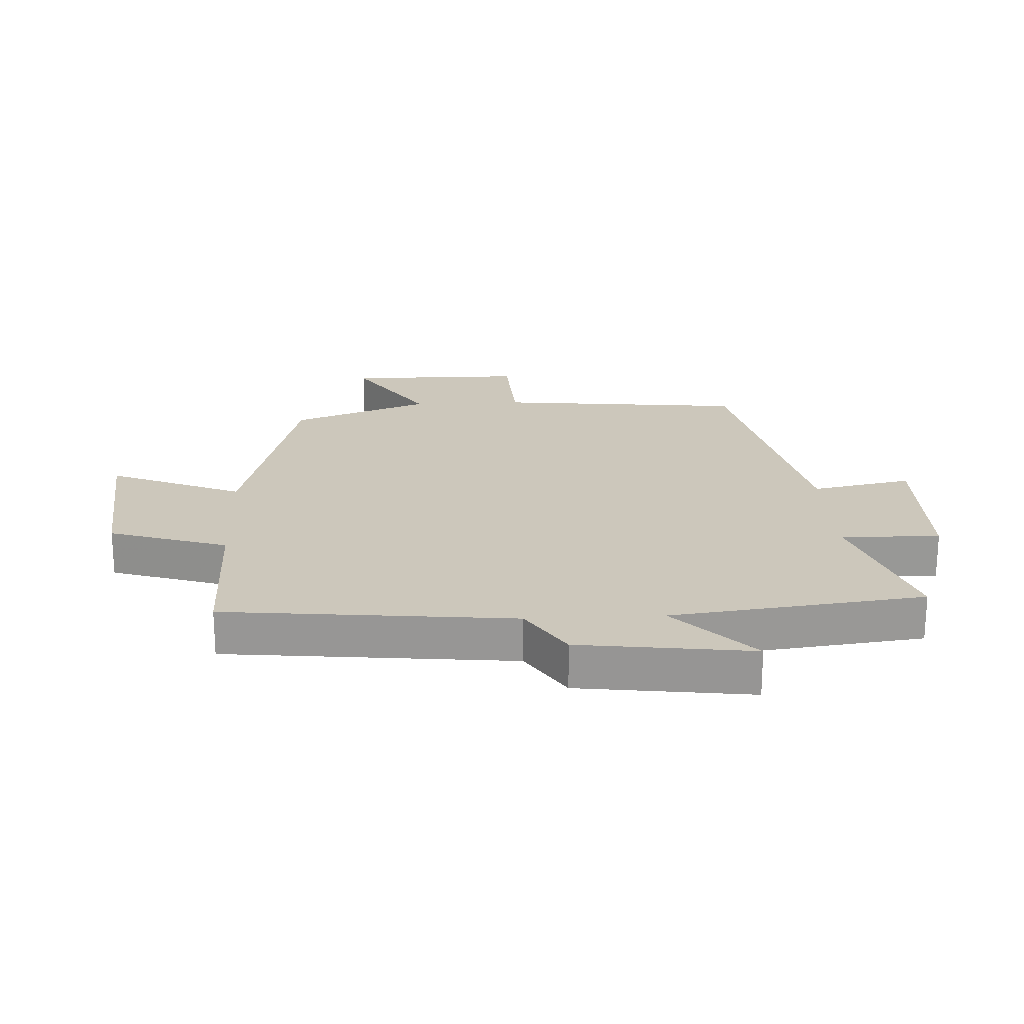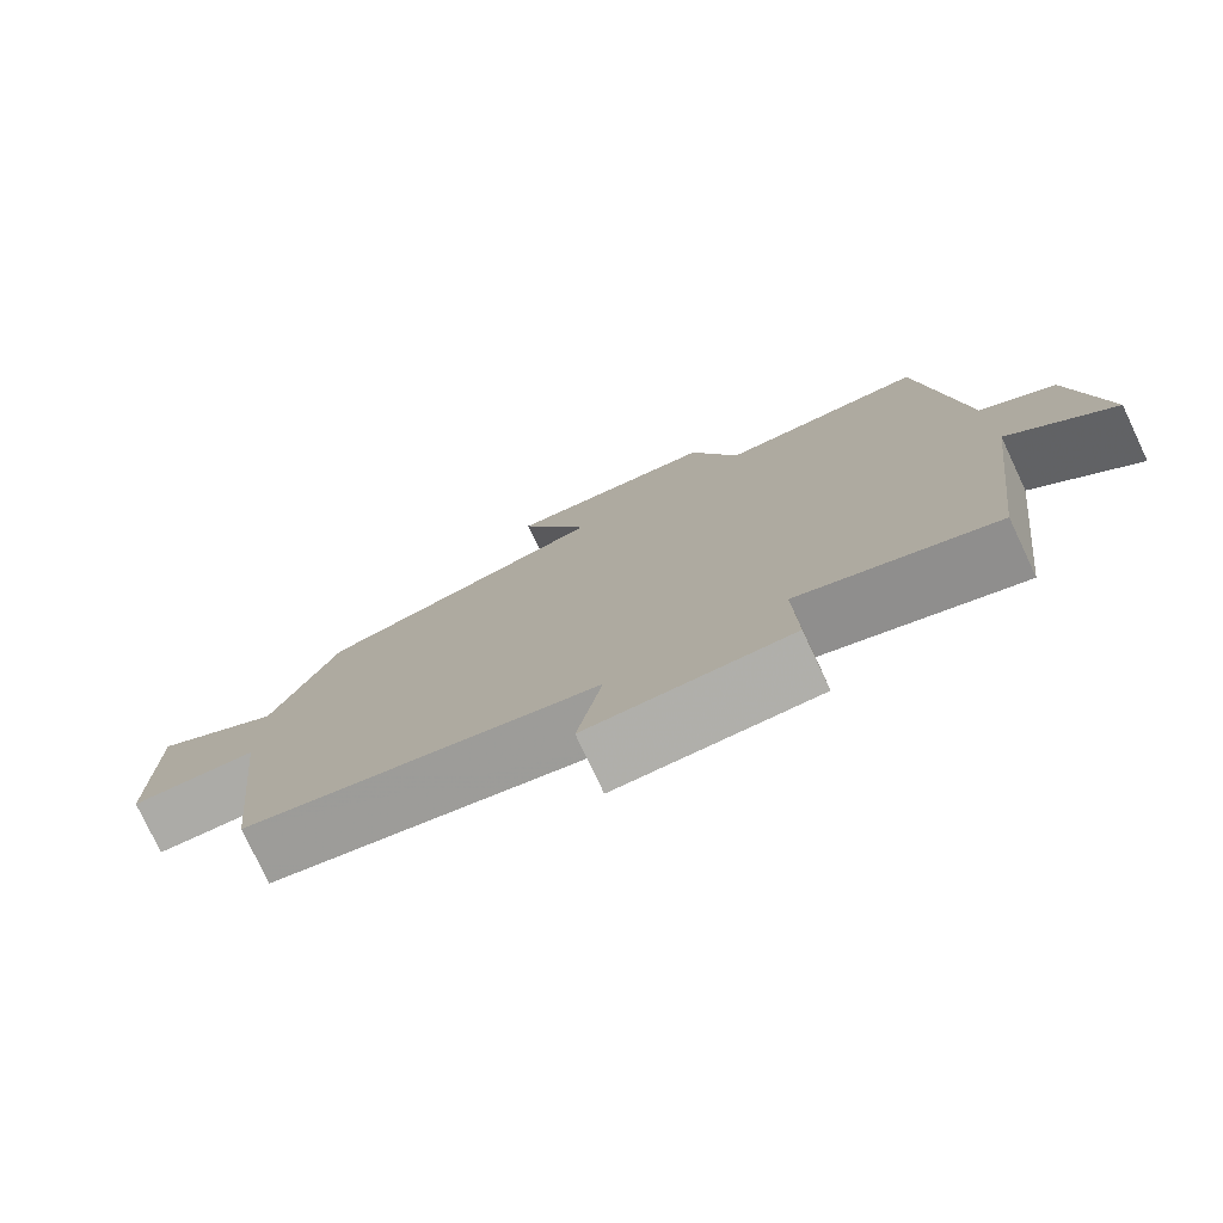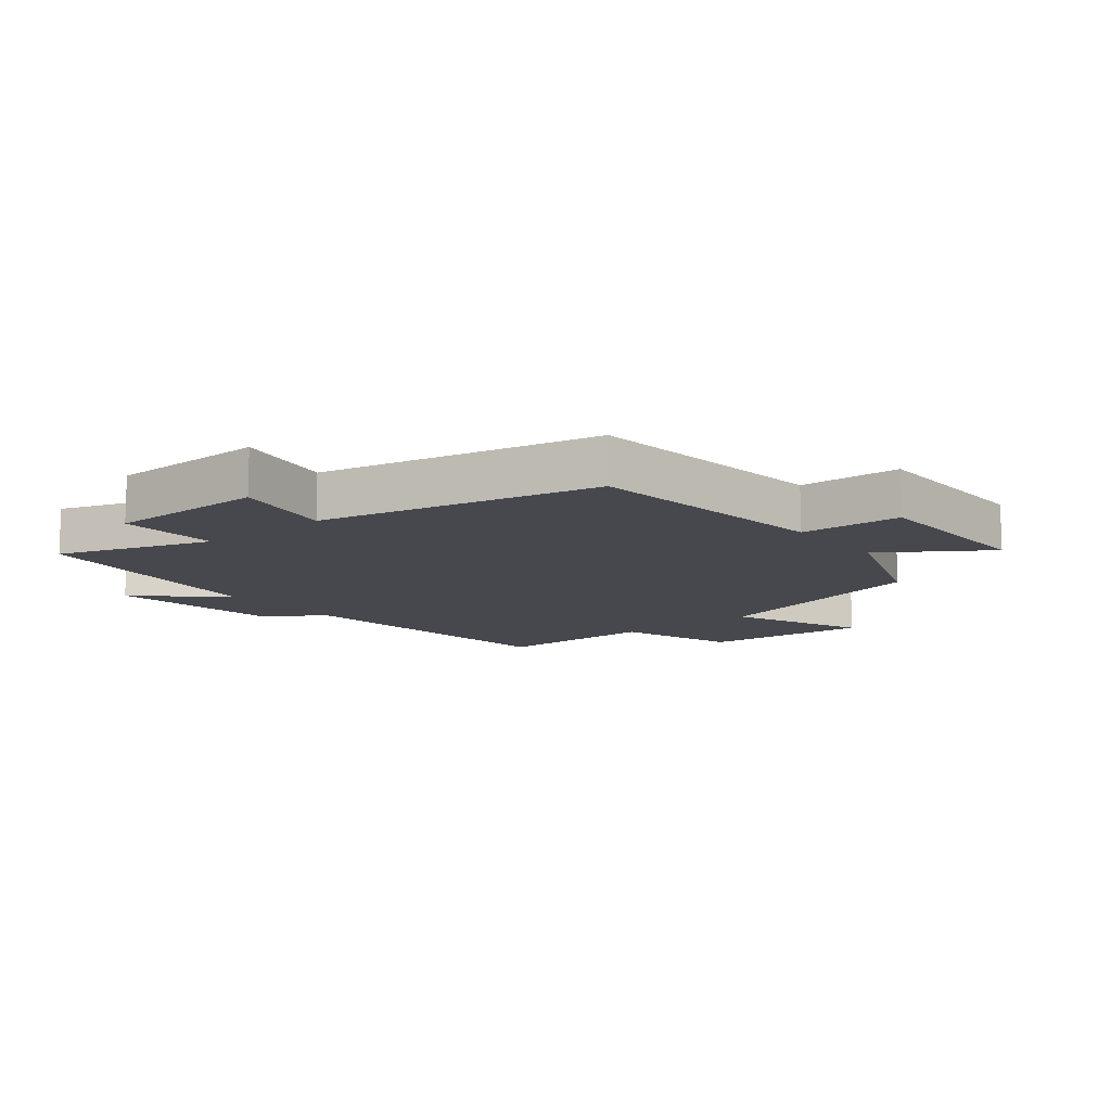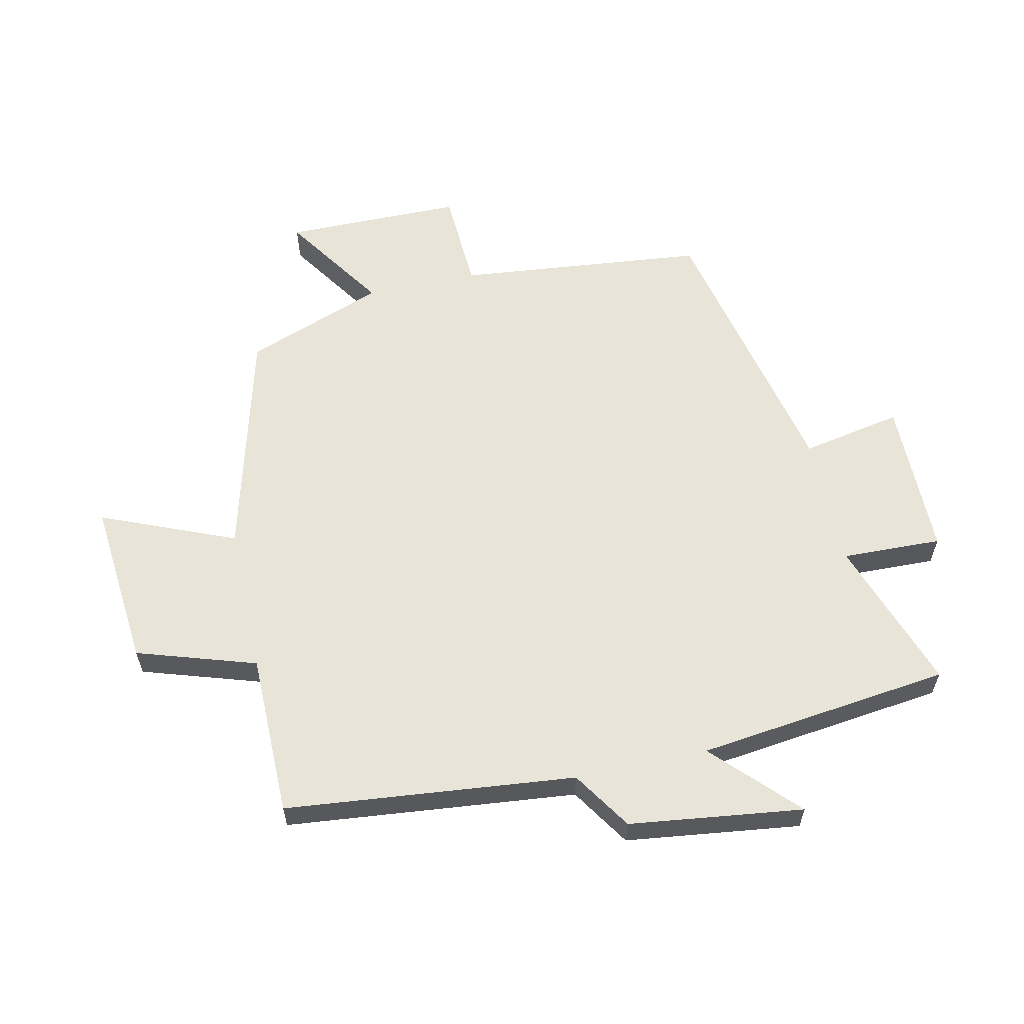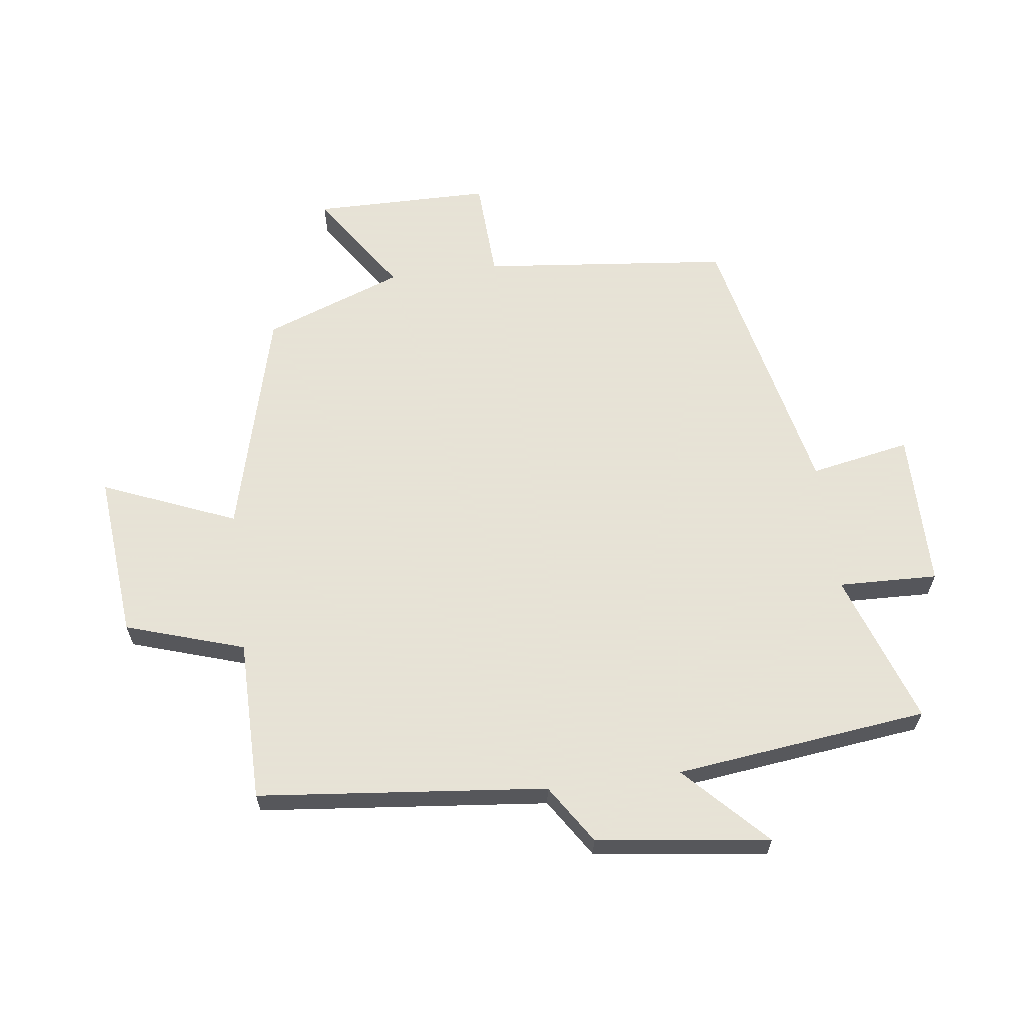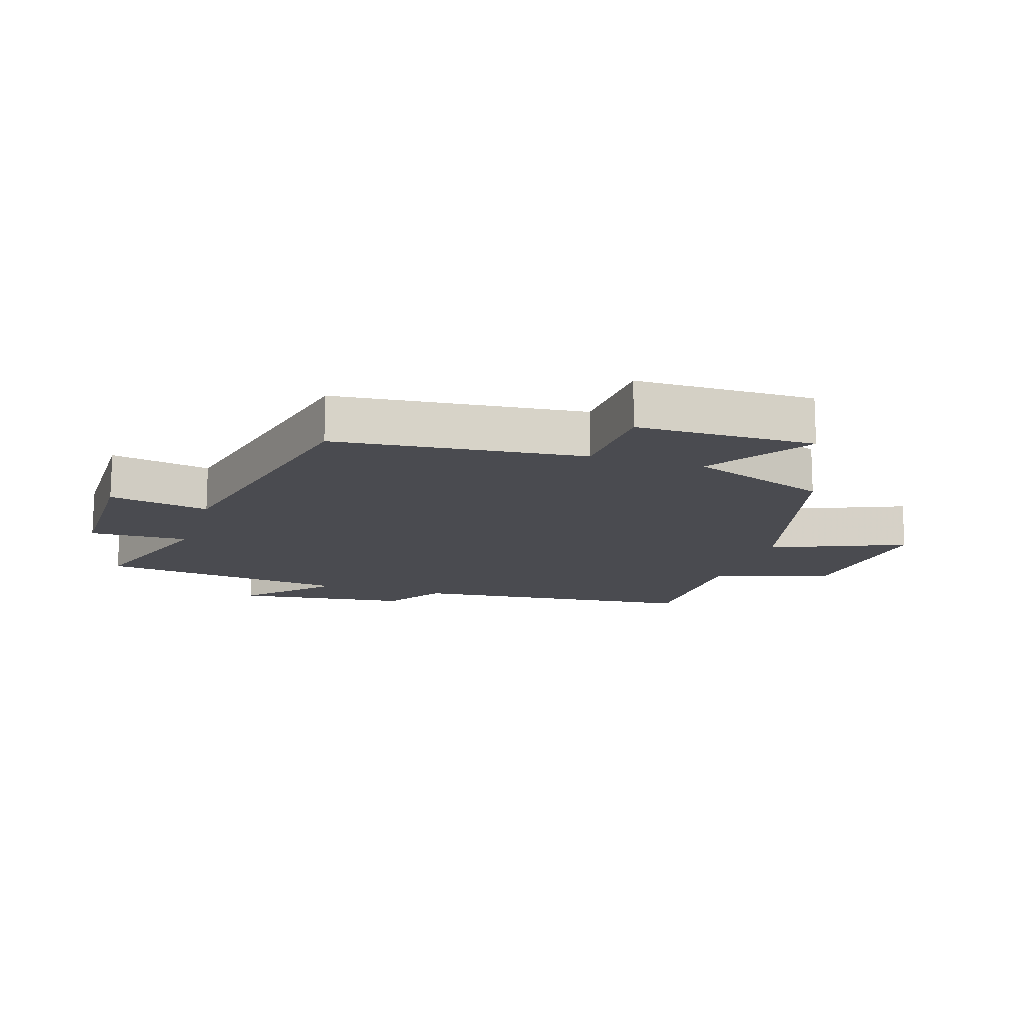
<metadata>
{"format":"obj","ext":"obj","renderer":"f3d","projection":"perspective","resolution":1024,"background":"white","views":[{"elev":21.7,"azim":87.1,"up":"+Y"},{"elev":-77.8,"azim":25.2,"up":"+Z"},{"elev":-11.9,"azim":-140.8,"up":"+Y"},{"elev":59.9,"azim":77.6,"up":"+Y"},{"elev":62.8,"azim":82.6,"up":"+Y"},{"elev":-14.5,"azim":-107.7,"up":"+Y"}]}
</metadata>
<code>
v 0.452 0.07 0.499
v 0.5 0.07 0.036
v 0.594 0.07 -0.025
v 0.63 0.07 -0.303
v 0.5 0.07 -0.178
v 0.451 0.07 -0.584
v 0.207 0.07 -0.5
v 0.212 0.07 -0.659
v -0.042 0.07 -0.661
v -0.011 0.07 -0.5
v -0.458 0.07 -0.403
v -0.5 0.07 -0.004
v -0.663 0.07 0.004
v -0.665 0.07 0.29
v -0.5 0.07 0.18
v -0.417 0.07 0.403
v -0.048 0.07 0.5
v -0.137 0.07 0.714
v 0.131 0.07 0.69
v 0.192 0.07 0.5
v 0.452 0 0.499
v 0.5 0 0.036
v 0.594 0 -0.025
v 0.63 0 -0.303
v 0.5 0 -0.178
v 0.451 0 -0.584
v 0.207 0 -0.5
v 0.212 0 -0.659
v -0.042 0 -0.661
v -0.011 0 -0.5
v -0.458 0 -0.403
v -0.5 0 -0.004
v -0.663 0 0.004
v -0.665 0 0.29
v -0.5 0 0.18
v -0.417 0 0.403
v -0.048 0 0.5
v -0.137 0 0.714
v 0.131 0 0.69
v 0.192 0 0.5
f 17 18 19 20
f 20 1 2
f 17 20 2
f 16 17 2
f 15 16 2
f 12 13 14 15
f 15 2 3
f 12 15 3
f 11 12 3
f 10 11 3
f 7 8 9 10
f 7 10 3
f 5 6 7
f 5 7 3
f 3 4 5
f 40 39 38 37
f 22 21 40
f 22 40 37
f 22 37 36
f 22 36 35
f 35 34 33 32
f 23 22 35
f 23 35 32
f 23 32 31
f 23 31 30
f 30 29 28 27
f 23 30 27
f 27 26 25
f 23 27 25
f 25 24 23
f 1 21 22 2
f 2 22 23 3
f 3 23 24 4
f 4 24 25 5
f 5 25 26 6
f 6 26 27 7
f 7 27 28 8
f 8 28 29 9
f 9 29 30 10
f 10 30 31 11
f 11 31 32 12
f 12 32 33 13
f 13 33 34 14
f 14 34 35 15
f 15 35 36 16
f 16 36 37 17
f 17 37 38 18
f 18 38 39 19
f 19 39 40 20
f 20 40 21 1

</code>
